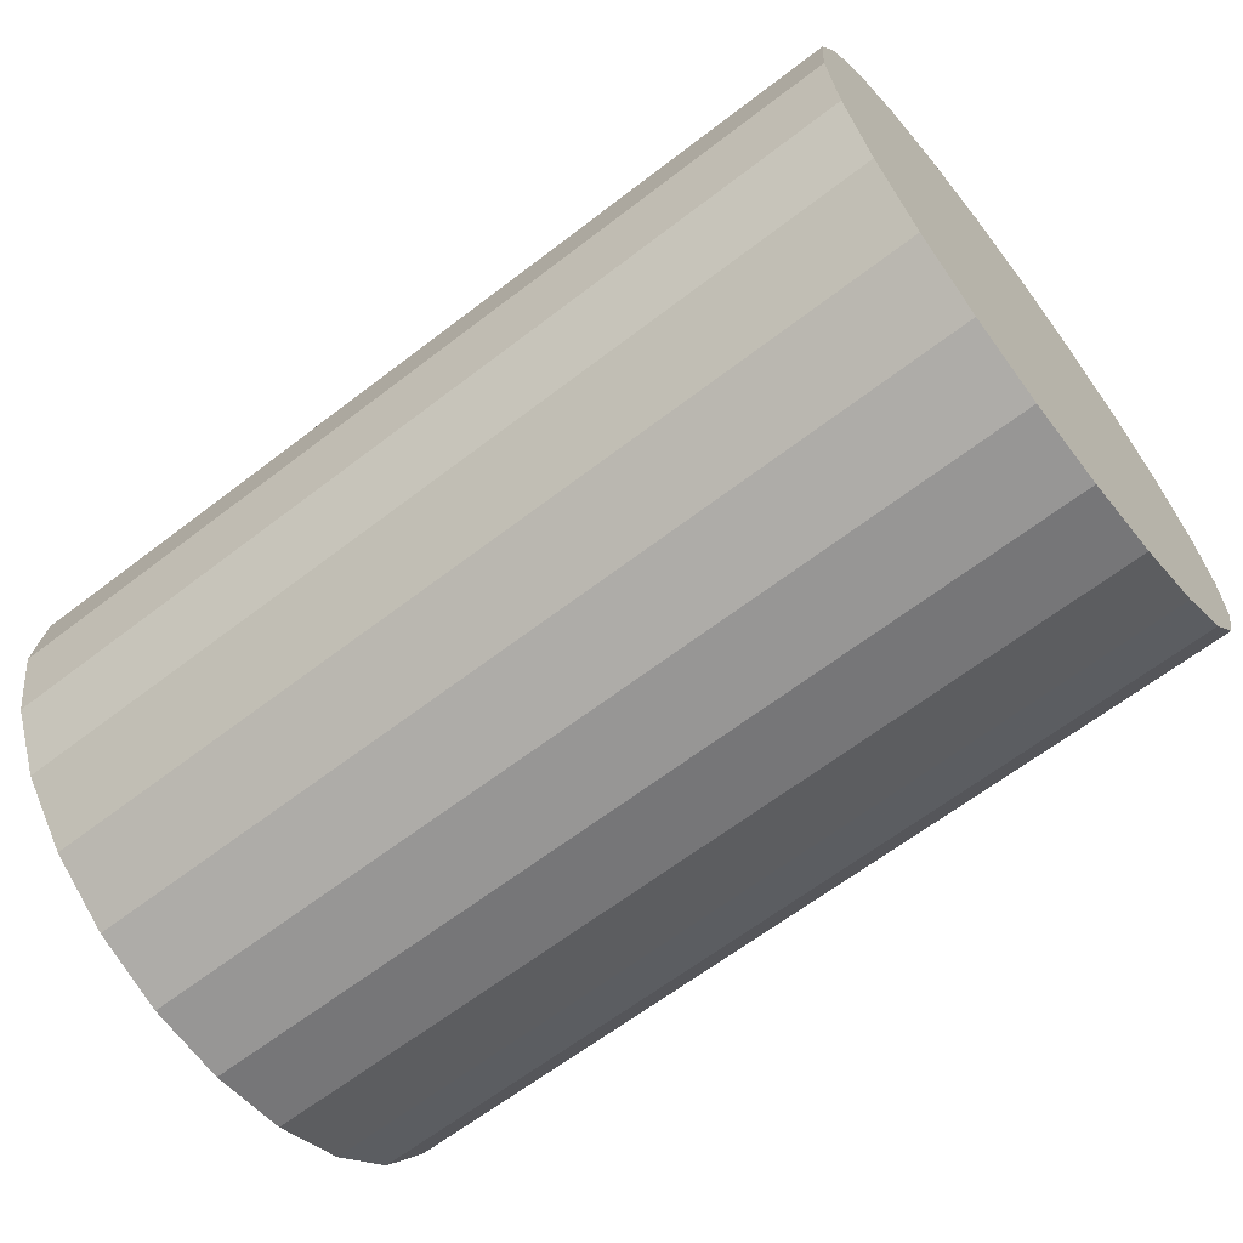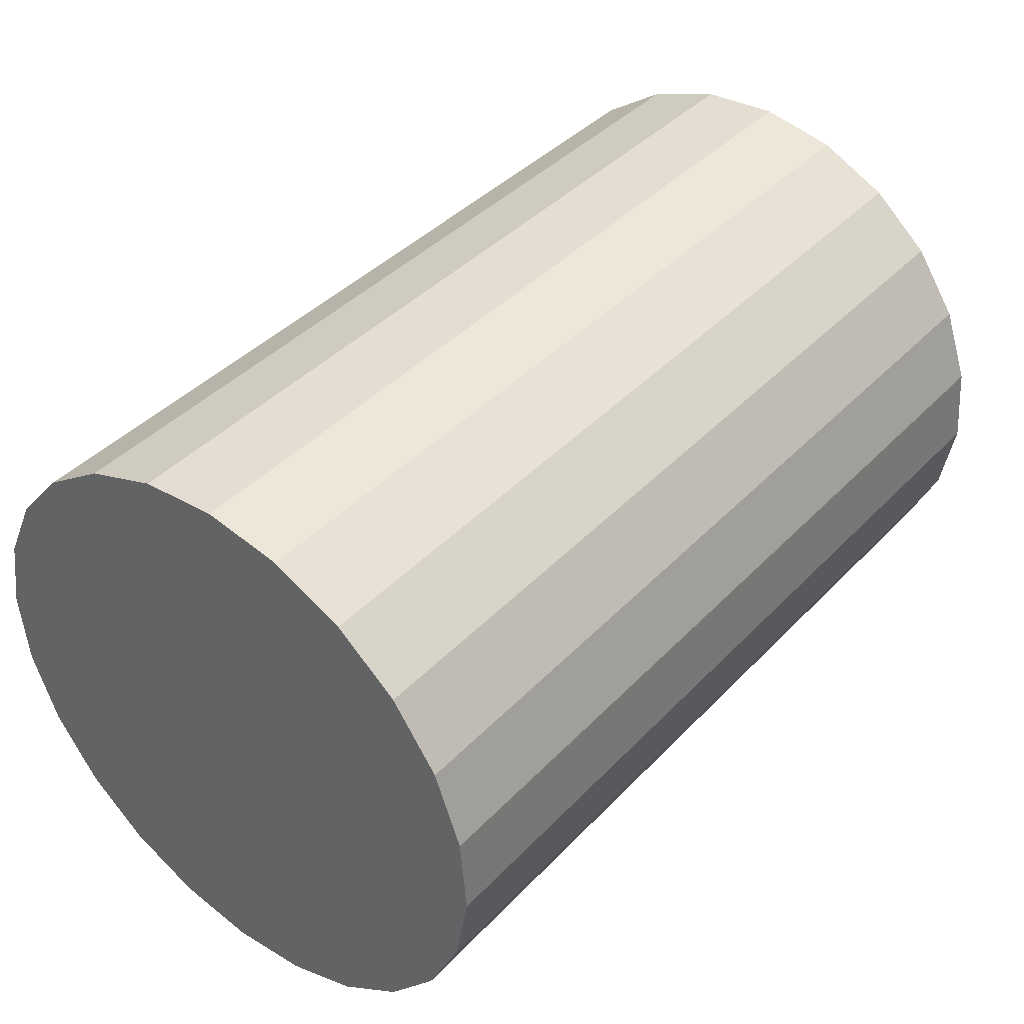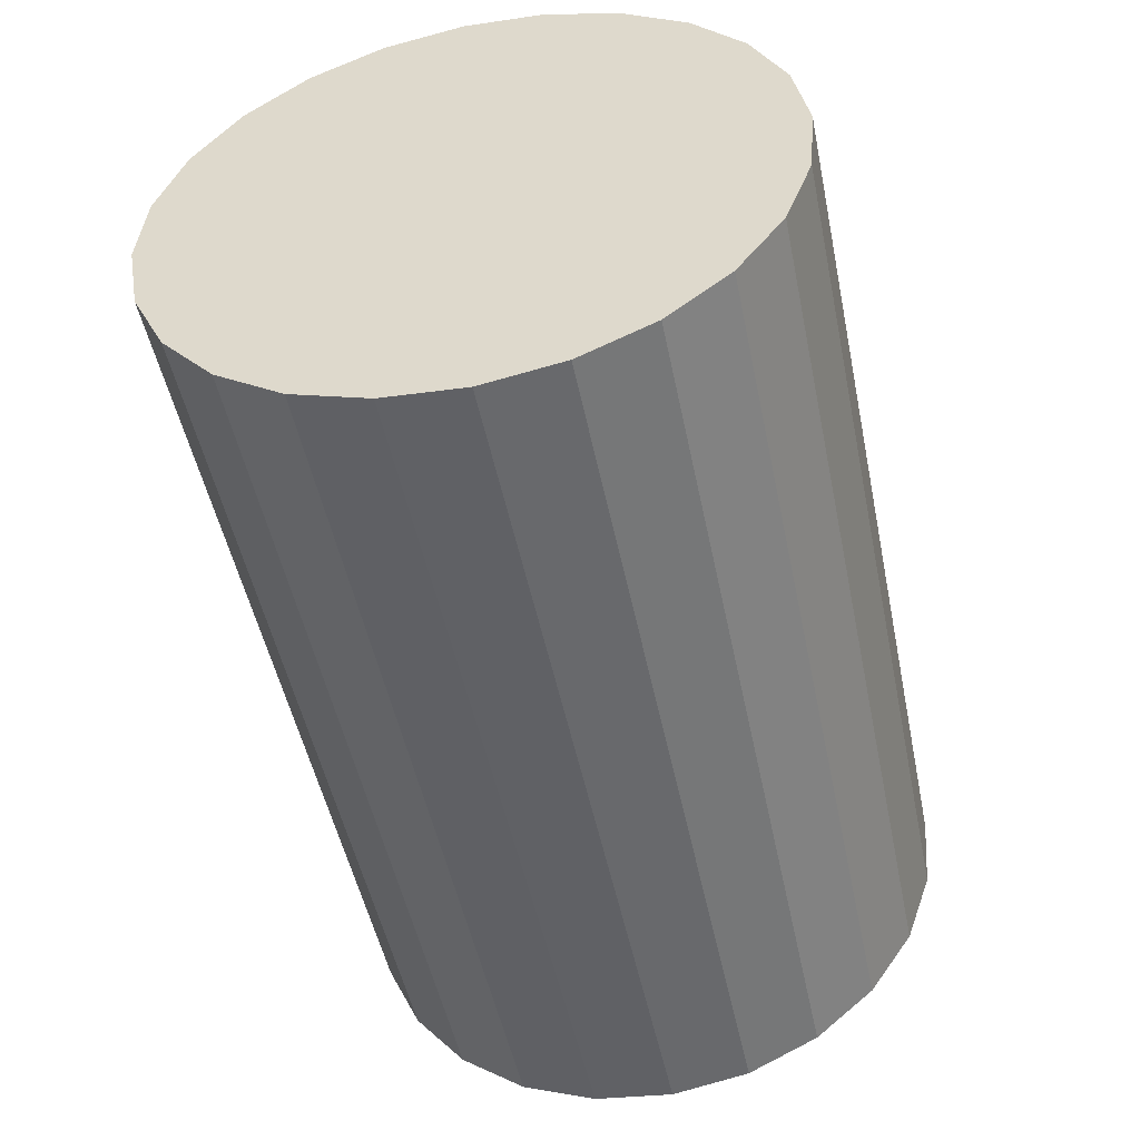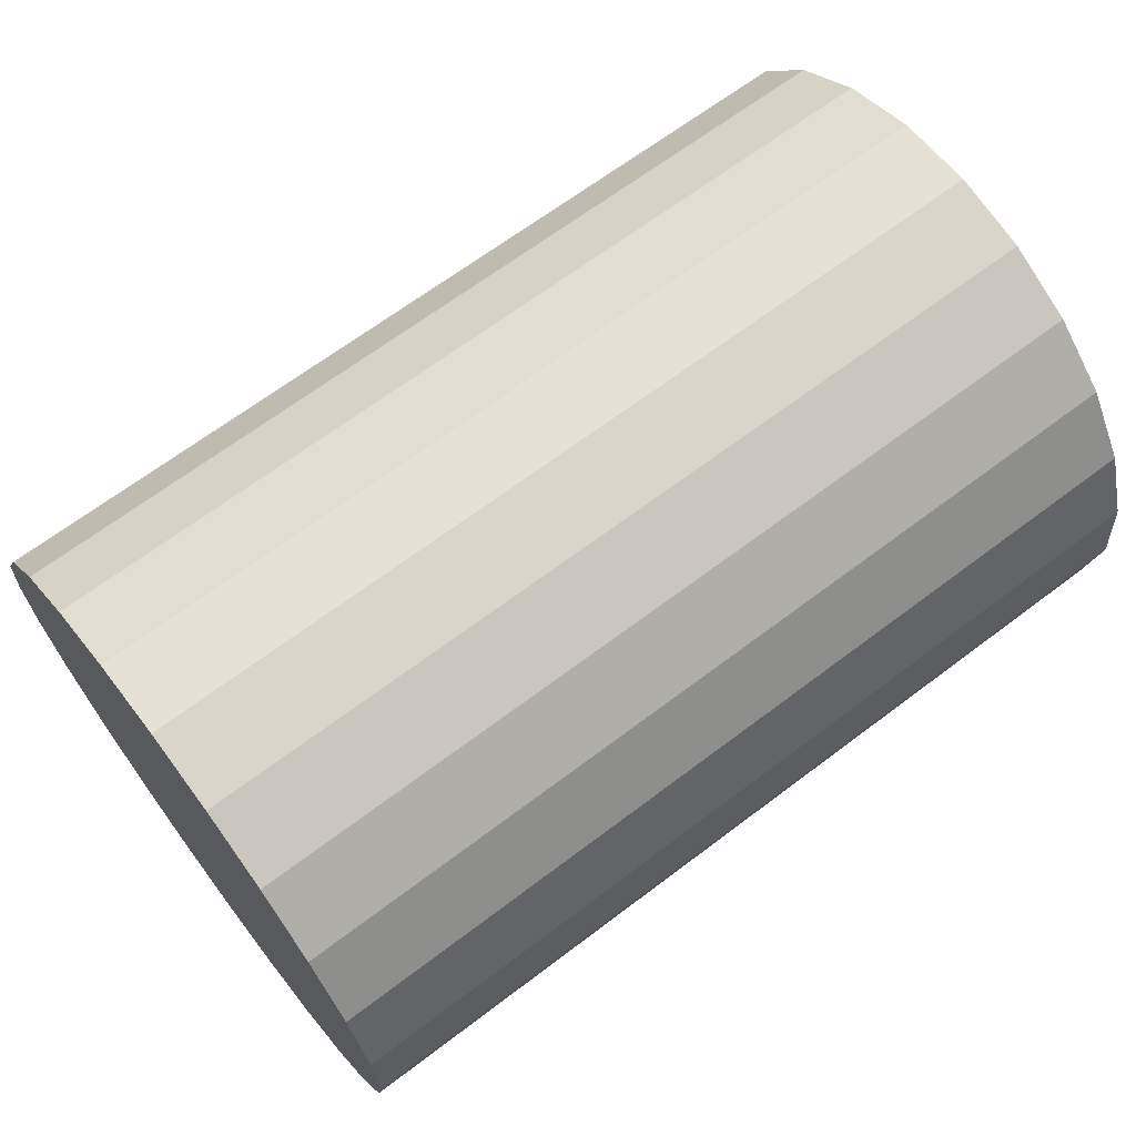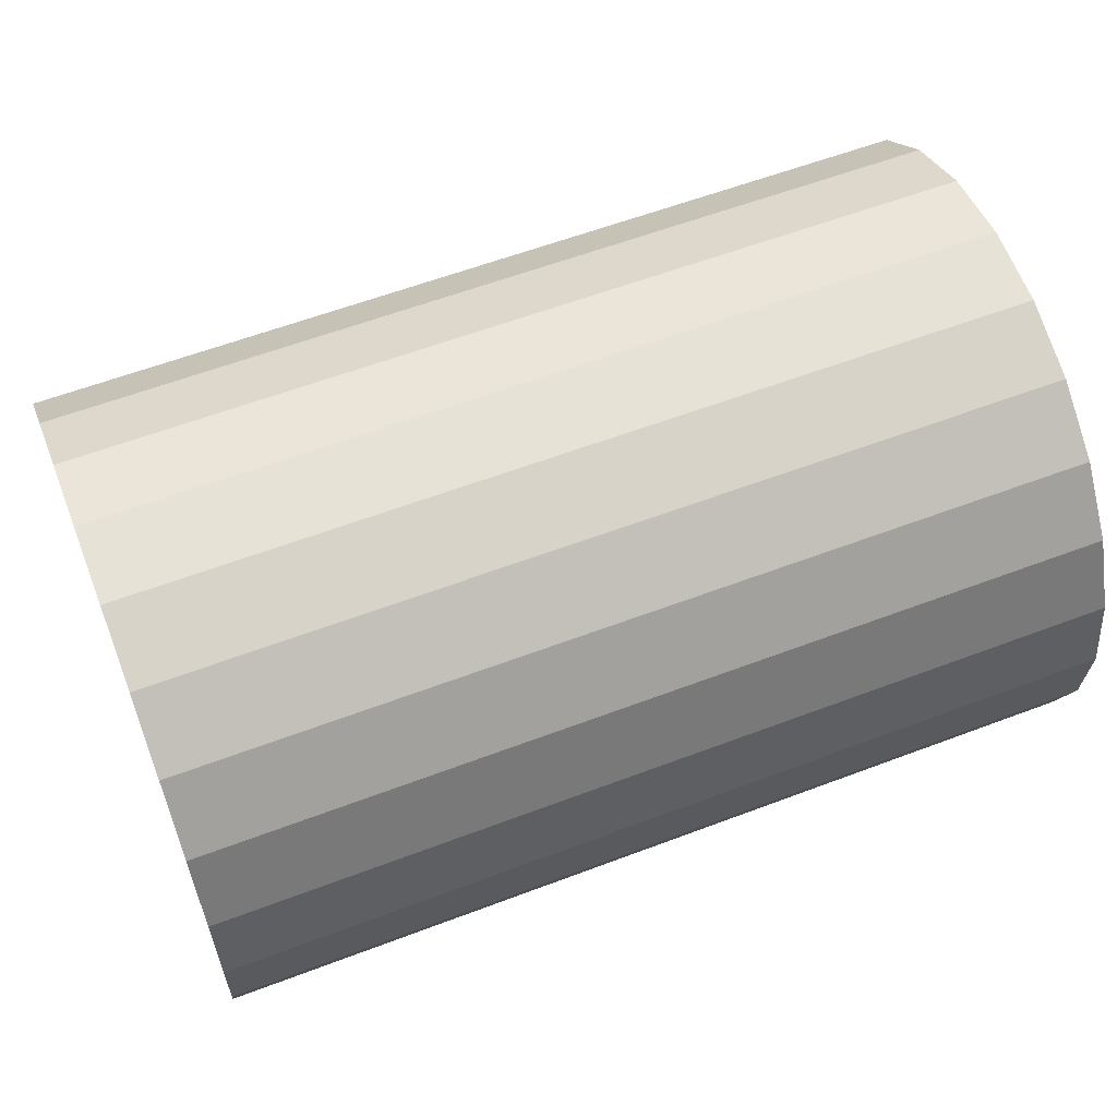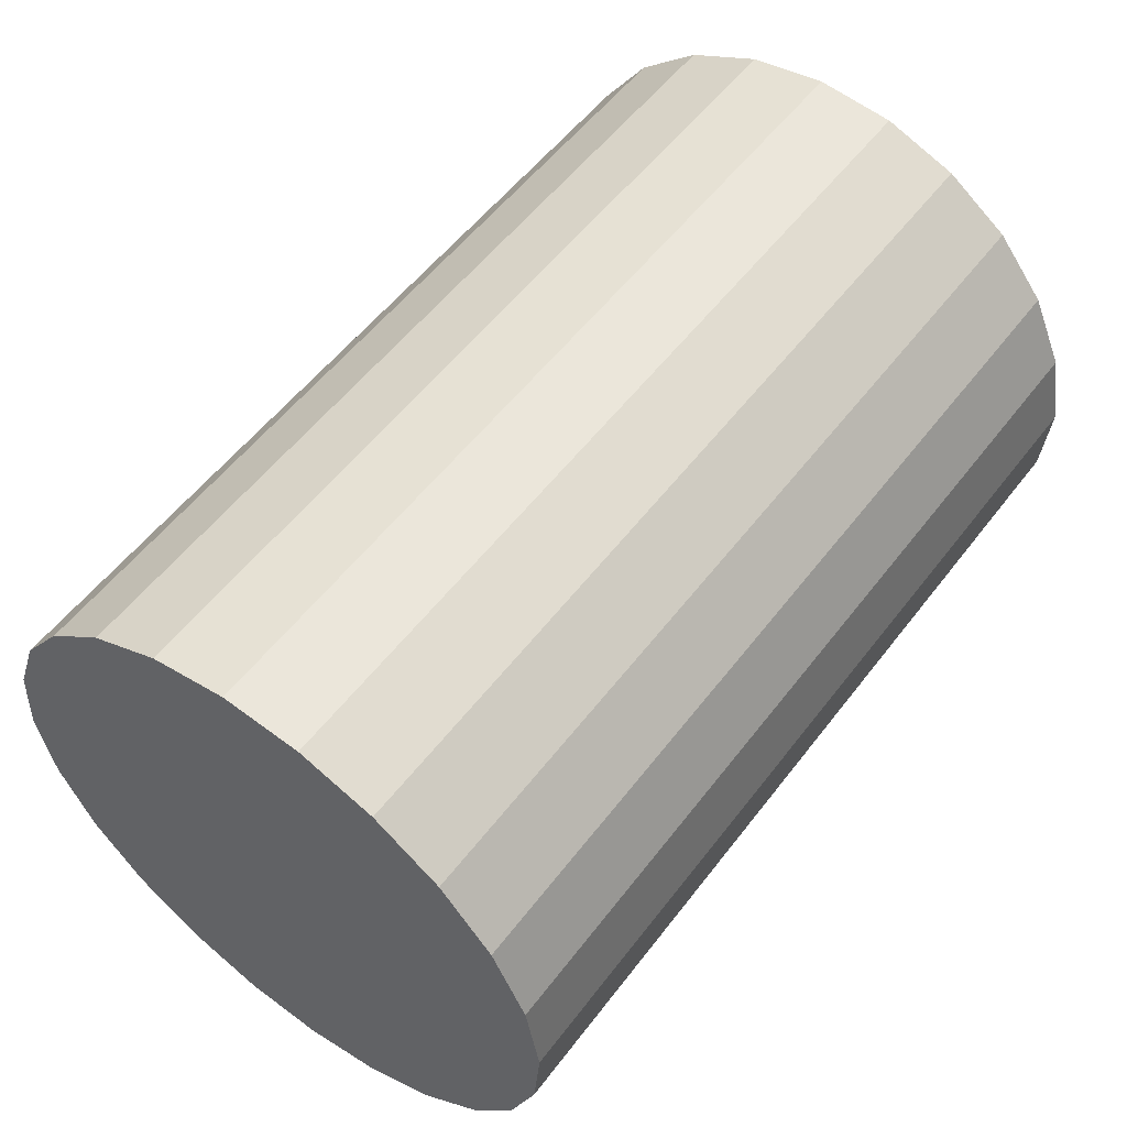
<metadata>
{"format":"obj","ext":"obj","renderer":"f3d","projection":"perspective","resolution":1024,"background":"white","views":[{"elev":-64.5,"azim":-142.3,"up":"+Z"},{"elev":40.8,"azim":128.8,"up":"+Z"},{"elev":-50.2,"azim":-78.4,"up":"+Z"},{"elev":66.8,"azim":142.8,"up":"+Y"},{"elev":59.4,"azim":-21.3,"up":"+Z"},{"elev":54.7,"azim":-53.4,"up":"+Y"}]}
</metadata>
<code>
v 0.05643 0.02151 -0.000995
v 0.05643 0.02151 -0.000995
v 0.05643 0.02151 -0.000995
v 0.05643 0.02151 -0.000995
v -0.006428 0.02104 0.004608
v -0.006428 0.02104 0.004608
v -0.006428 0.02104 0.004608
v -0.006428 0.02104 0.004608
v 0.05643 0.02104 0.004608
v 0.05643 0.02104 0.004608
v 0.05643 0.02104 0.004608
v 0.05643 0.02104 0.004608
v -0.006428 0.02151 -0.000995
v -0.006428 0.02151 -0.000995
v -0.006428 0.02151 -0.000995
v -0.006428 0.02151 -0.000995
v -0.006428 0.01913 0.009897
v -0.006428 0.01913 0.009897
v -0.006428 0.01913 0.009897
v -0.006428 0.01913 0.009897
v 0.05643 0.02053 -0.006529
v 0.05643 0.02053 -0.006529
v 0.05643 0.02053 -0.006529
v 0.05643 0.02053 -0.006529
v -0.006428 0.02053 -0.006529
v -0.006428 0.02053 -0.006529
v -0.006428 0.02053 -0.006529
v -0.006428 0.02053 -0.006529
v 0.05643 0.01913 0.009897
v 0.05643 0.01913 0.009897
v 0.05643 0.01913 0.009897
v 0.05643 0.01913 0.009897
v -0.006428 0.01592 0.01451
v -0.006428 0.01592 0.01451
v -0.006428 0.01592 0.01451
v -0.006428 0.01592 0.01451
v -0.006428 0.01814 -0.01162
v -0.006428 0.01814 -0.01162
v -0.006428 0.01814 -0.01162
v -0.006428 0.01814 -0.01162
v 0.05643 0.01814 -0.01162
v 0.05643 0.01814 -0.01162
v 0.05643 0.01814 -0.01162
v 0.05643 0.01814 -0.01162
v 0.05643 0.01592 0.01451
v 0.05643 0.01592 0.01451
v 0.05643 0.01592 0.01451
v 0.05643 0.01592 0.01451
v 0.05643 0.01162 0.01814
v 0.05643 0.01162 0.01814
v 0.05643 0.01162 0.01814
v 0.05643 0.01162 0.01814
v -0.006428 0.01451 -0.01592
v -0.006428 0.01451 -0.01592
v -0.006428 0.01451 -0.01592
v -0.006428 0.01451 -0.01592
v 0.05643 0.01451 -0.01592
v 0.05643 0.01451 -0.01592
v 0.05643 0.01451 -0.01592
v 0.05643 0.01451 -0.01592
v -0.006428 0.01162 0.01814
v -0.006428 0.01162 0.01814
v -0.006428 0.01162 0.01814
v -0.006428 0.01162 0.01814
v 0.05643 0.006529 0.02053
v 0.05643 0.006529 0.02053
v 0.05643 0.006529 0.02053
v 0.05643 0.006529 0.02053
v 0.05643 0.009897 -0.01913
v 0.05643 0.009897 -0.01913
v 0.05643 0.009897 -0.01913
v 0.05643 0.009897 -0.01913
v -0.006428 0.009897 -0.01913
v -0.006428 0.009897 -0.01913
v -0.006428 0.009897 -0.01913
v -0.006428 0.009897 -0.01913
v -0.006428 0.006529 0.02053
v -0.006428 0.006529 0.02053
v -0.006428 0.006529 0.02053
v -0.006428 0.006529 0.02053
v 0.05643 0.000995 0.02151
v 0.05643 0.000995 0.02151
v 0.05643 0.000995 0.02151
v 0.05643 0.000995 0.02151
v 0.05643 0.004608 -0.02104
v 0.05643 0.004608 -0.02104
v 0.05643 0.004608 -0.02104
v 0.05643 0.004608 -0.02104
v -0.006428 0.004608 -0.02104
v -0.006428 0.004608 -0.02104
v -0.006428 0.004608 -0.02104
v -0.006428 0.004608 -0.02104
v -0.006428 0.000995 0.02151
v -0.006428 0.000995 0.02151
v -0.006428 0.000995 0.02151
v -0.006428 0.000995 0.02151
v 0.05643 -0.004608 0.02104
v 0.05643 -0.004608 0.02104
v 0.05643 -0.004608 0.02104
v 0.05643 -0.004608 0.02104
v 0.05643 -0.000995 -0.02151
v 0.05643 -0.000995 -0.02151
v 0.05643 -0.000995 -0.02151
v 0.05643 -0.000995 -0.02151
v -0.006428 -0.000995 -0.02151
v -0.006428 -0.000995 -0.02151
v -0.006428 -0.000995 -0.02151
v -0.006428 -0.000995 -0.02151
v -0.006428 -0.004608 0.02104
v -0.006428 -0.004608 0.02104
v -0.006428 -0.004608 0.02104
v -0.006428 -0.004608 0.02104
v 0.05643 -0.009897 0.01913
v 0.05643 -0.009897 0.01913
v 0.05643 -0.009897 0.01913
v 0.05643 -0.009897 0.01913
v 0.05643 -0.006529 -0.02053
v 0.05643 -0.006529 -0.02053
v 0.05643 -0.006529 -0.02053
v 0.05643 -0.006529 -0.02053
v -0.006428 -0.006529 -0.02053
v -0.006428 -0.006529 -0.02053
v -0.006428 -0.006529 -0.02053
v -0.006428 -0.006529 -0.02053
v -0.006428 -0.009897 0.01913
v -0.006428 -0.009897 0.01913
v -0.006428 -0.009897 0.01913
v -0.006428 -0.009897 0.01913
v 0.05643 -0.01451 0.01592
v 0.05643 -0.01451 0.01592
v 0.05643 -0.01451 0.01592
v 0.05643 -0.01451 0.01592
v 0.05643 -0.01162 -0.01814
v 0.05643 -0.01162 -0.01814
v 0.05643 -0.01162 -0.01814
v 0.05643 -0.01162 -0.01814
v -0.006428 -0.01162 -0.01814
v -0.006428 -0.01162 -0.01814
v -0.006428 -0.01162 -0.01814
v -0.006428 -0.01162 -0.01814
v -0.006428 -0.01451 0.01592
v -0.006428 -0.01451 0.01592
v -0.006428 -0.01451 0.01592
v -0.006428 -0.01451 0.01592
v -0.006428 -0.01814 0.01162
v -0.006428 -0.01814 0.01162
v -0.006428 -0.01814 0.01162
v -0.006428 -0.01814 0.01162
v 0.05643 -0.01592 -0.01451
v 0.05643 -0.01592 -0.01451
v 0.05643 -0.01592 -0.01451
v 0.05643 -0.01592 -0.01451
v -0.006428 -0.01592 -0.01451
v -0.006428 -0.01592 -0.01451
v -0.006428 -0.01592 -0.01451
v -0.006428 -0.01592 -0.01451
v 0.05643 -0.01814 0.01162
v 0.05643 -0.01814 0.01162
v 0.05643 -0.01814 0.01162
v 0.05643 -0.01814 0.01162
v -0.006428 -0.02053 0.006529
v -0.006428 -0.02053 0.006529
v -0.006428 -0.02053 0.006529
v -0.006428 -0.02053 0.006529
v -0.006428 -0.01913 -0.009897
v -0.006428 -0.01913 -0.009897
v -0.006428 -0.01913 -0.009897
v -0.006428 -0.01913 -0.009897
v 0.05643 -0.01913 -0.009897
v 0.05643 -0.01913 -0.009897
v 0.05643 -0.01913 -0.009897
v 0.05643 -0.01913 -0.009897
v 0.05643 -0.02053 0.006529
v 0.05643 -0.02053 0.006529
v 0.05643 -0.02053 0.006529
v 0.05643 -0.02053 0.006529
v -0.006428 -0.02151 0.000995
v -0.006428 -0.02151 0.000995
v -0.006428 -0.02151 0.000995
v -0.006428 -0.02151 0.000995
v -0.006428 -0.02104 -0.004608
v -0.006428 -0.02104 -0.004608
v -0.006428 -0.02104 -0.004608
v -0.006428 -0.02104 -0.004608
v 0.05643 -0.02104 -0.004608
v 0.05643 -0.02104 -0.004608
v 0.05643 -0.02104 -0.004608
v 0.05643 -0.02104 -0.004608
v 0.05643 -0.02151 0.000995
v 0.05643 -0.02151 0.000995
v 0.05643 -0.02151 0.000995
v 0.05643 -0.02151 0.000995
v 0.05643 -0.01451 0.01592
v -0.006428 -0.01451 0.01592
v 0.05643 -0.01592 -0.01451
v -0.006428 -0.01592 -0.01451
v -0.006428 0.01592 0.01451
v 0.05643 0.01592 0.01451
v -0.006428 0.01451 -0.01592
v 0.05643 0.01451 -0.01592
v 0.05643 -0.01451 0.01592
v -0.006428 -0.01451 0.01592
v 0.05643 -0.01592 -0.01451
v -0.006428 -0.01592 -0.01451
v -0.006428 0.01592 0.01451
v 0.05643 0.01592 0.01451
v -0.006428 0.01451 -0.01592
v 0.05643 0.01451 -0.01592
f 1 5 11
f 5 1 16
f 12 8 3
f 13 3 8
f 19 11 5
f 8 12 17
f 10 21 4
f 2 24 9
f 23 16 1
f 3 13 22
f 28 6 14
f 15 7 27
f 11 19 30
f 31 17 12
f 28 18 6
f 7 20 27
f 29 21 10
f 9 24 32
f 16 23 25
f 26 22 13
f 197 30 19
f 17 31 205
f 39 18 28
f 27 20 37
f 29 42 21
f 24 43 32
f 41 25 23
f 22 26 44
f 30 197 198
f 206 205 31
f 39 33 18
f 20 35 37
f 25 41 40
f 38 44 26
f 48 42 29
f 32 43 47
f 36 49 46
f 45 51 34
f 56 33 39
f 37 35 54
f 208 40 41
f 44 38 200
f 48 59 42
f 43 57 47
f 49 36 61
f 63 34 51
f 50 59 48
f 47 57 52
f 56 62 33
f 35 64 54
f 40 208 207
f 199 200 38
f 61 65 49
f 51 67 63
f 50 71 59
f 57 70 52
f 75 62 56
f 54 64 74
f 60 76 55
f 53 73 58
f 65 61 78
f 80 63 67
f 66 71 50
f 52 70 68
f 76 60 72
f 69 58 73
f 75 79 62
f 64 77 74
f 78 82 65
f 67 83 80
f 66 86 71
f 70 85 68
f 72 89 76
f 73 90 69
f 91 79 75
f 74 77 92
f 82 78 93
f 94 80 83
f 84 86 66
f 68 85 81
f 89 72 87
f 88 69 90
f 91 95 79
f 77 96 92
f 93 97 82
f 83 99 94
f 84 104 86
f 85 101 81
f 87 106 89
f 90 107 88
f 105 95 91
f 92 96 108
f 97 93 111
f 109 94 99
f 100 104 84
f 81 101 98
f 106 87 102
f 103 88 107
f 105 112 95
f 96 110 108
f 111 115 97
f 99 116 109
f 100 119 104
f 101 117 98
f 102 124 106
f 107 122 103
f 121 112 105
f 108 110 123
f 115 111 126
f 125 109 116
f 113 119 100
f 98 117 114
f 124 102 120
f 118 103 122
f 121 127 112
f 110 128 123
f 126 131 115
f 116 129 125
f 113 134 119
f 117 136 114
f 120 139 124
f 122 138 118
f 140 127 121
f 123 128 137
f 131 126 141
f 143 125 129
f 130 134 113
f 114 136 132
f 139 120 135
f 133 118 138
f 140 142 127
f 128 144 137
f 148 193 194
f 202 201 145
f 130 149 134
f 136 152 132
f 135 154 139
f 138 155 133
f 156 142 140
f 137 144 153
f 193 148 159
f 158 145 201
f 156 146 142
f 144 147 153
f 160 149 130
f 132 152 157
f 154 135 150
f 151 133 155
f 162 159 148
f 145 158 164
f 166 146 156
f 153 147 165
f 160 171 149
f 152 170 157
f 172 204 203
f 195 196 169
f 159 162 176
f 174 164 158
f 166 163 146
f 147 161 165
f 204 172 168
f 167 169 196
f 175 171 160
f 157 170 173
f 178 176 162
f 164 174 180
f 182 163 166
f 165 161 181
f 186 168 172
f 169 167 188
f 175 187 171
f 170 185 173
f 176 178 189
f 191 180 174
f 163 182 179
f 177 181 161
f 168 186 184
f 183 188 167
f 187 175 190
f 192 173 185
f 184 189 178
f 180 191 183
f 189 184 186
f 188 183 191

</code>
